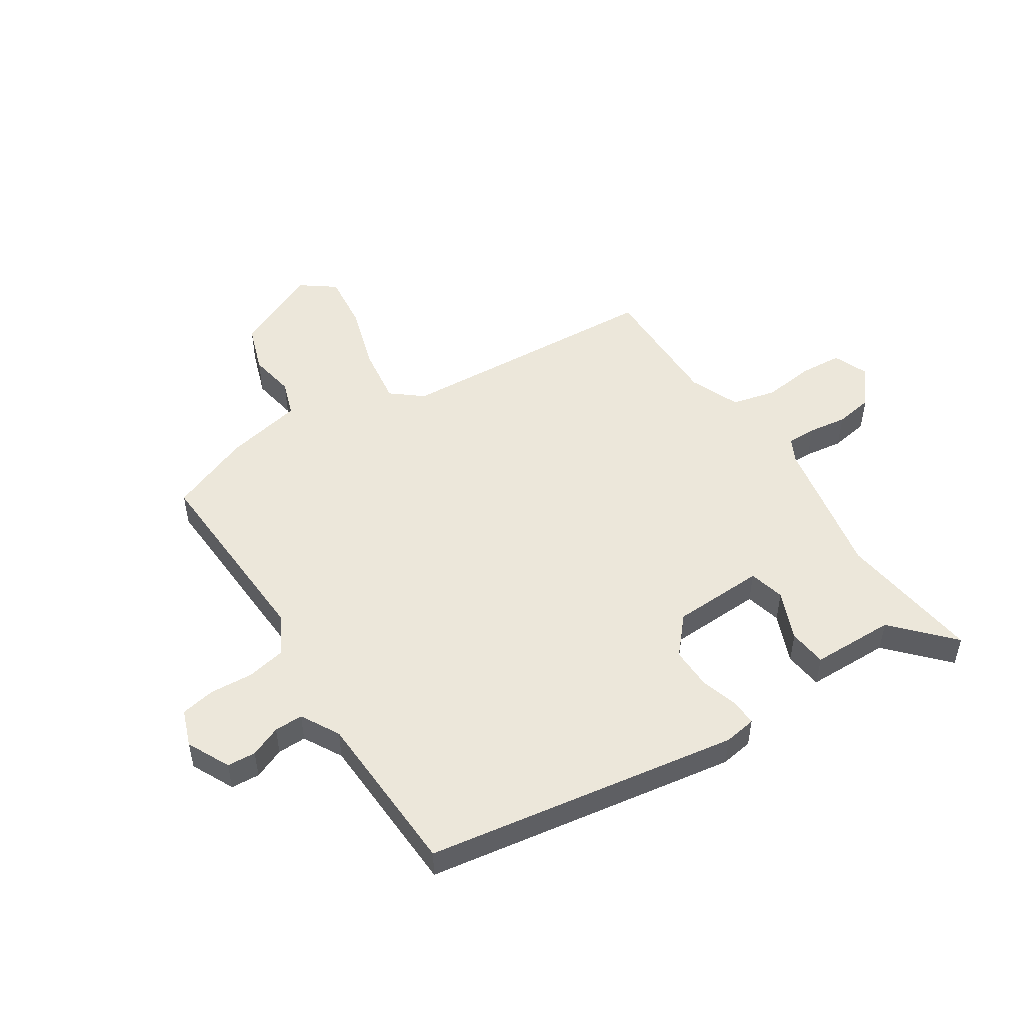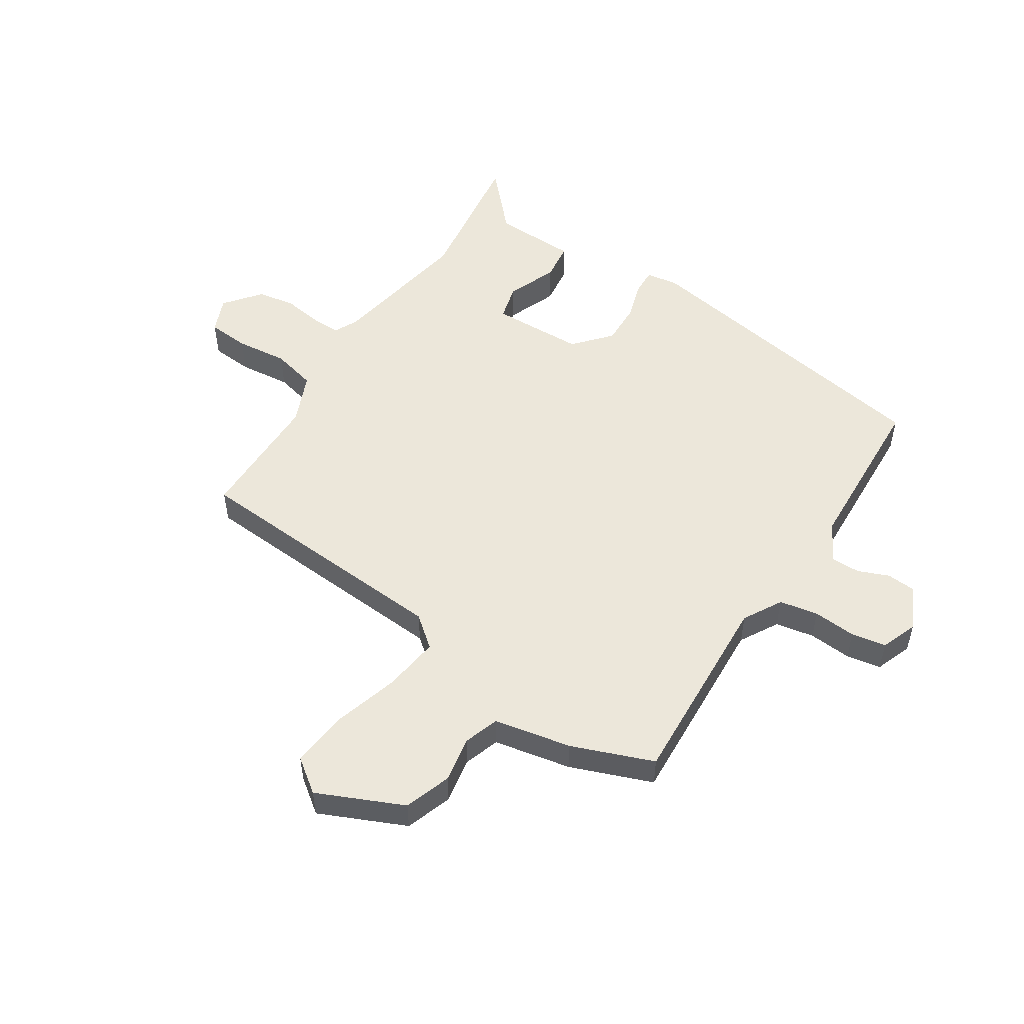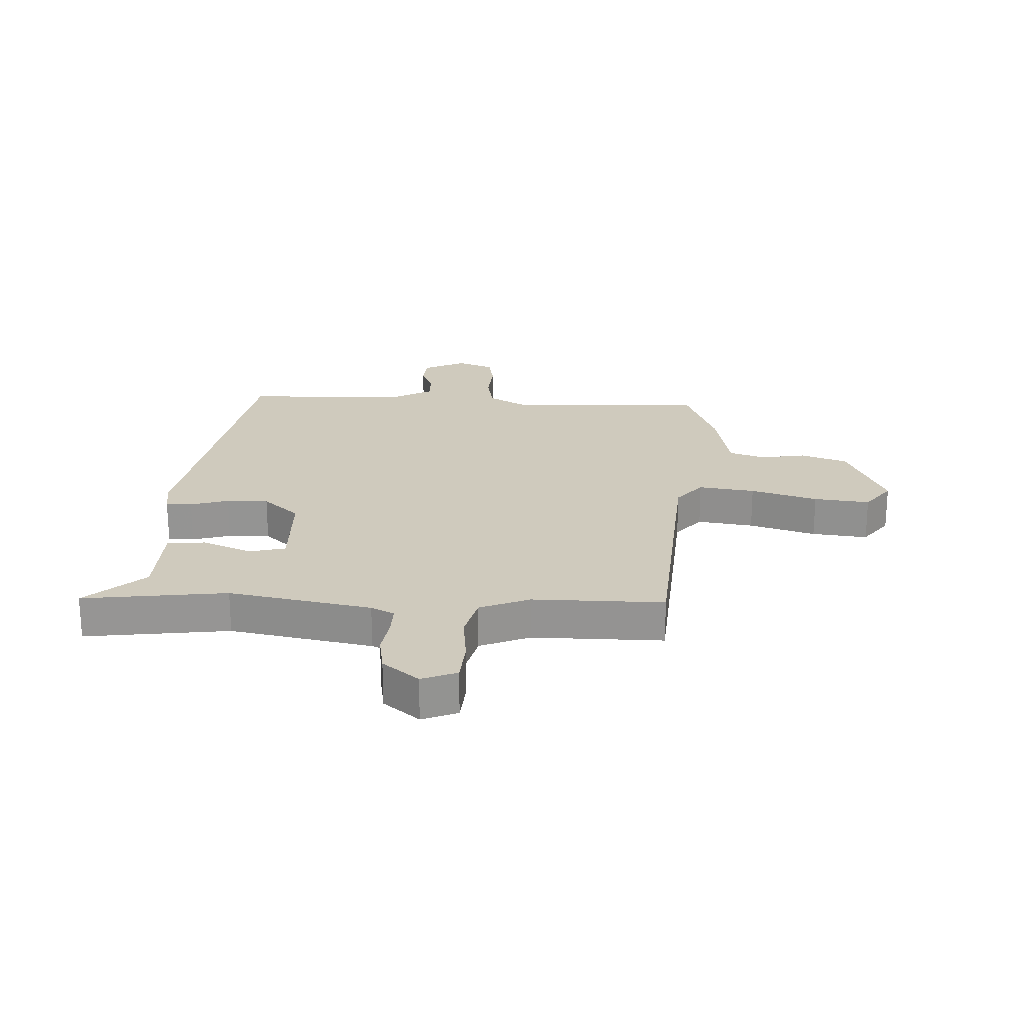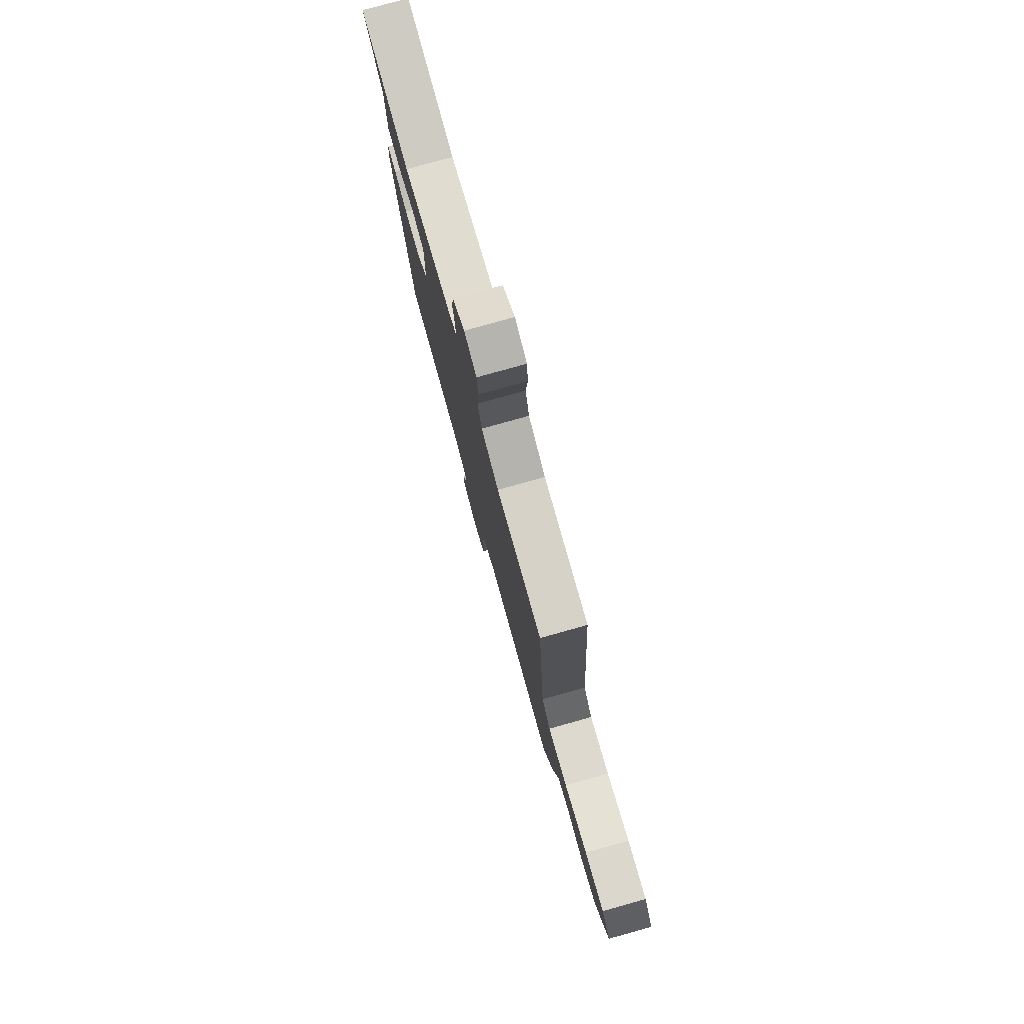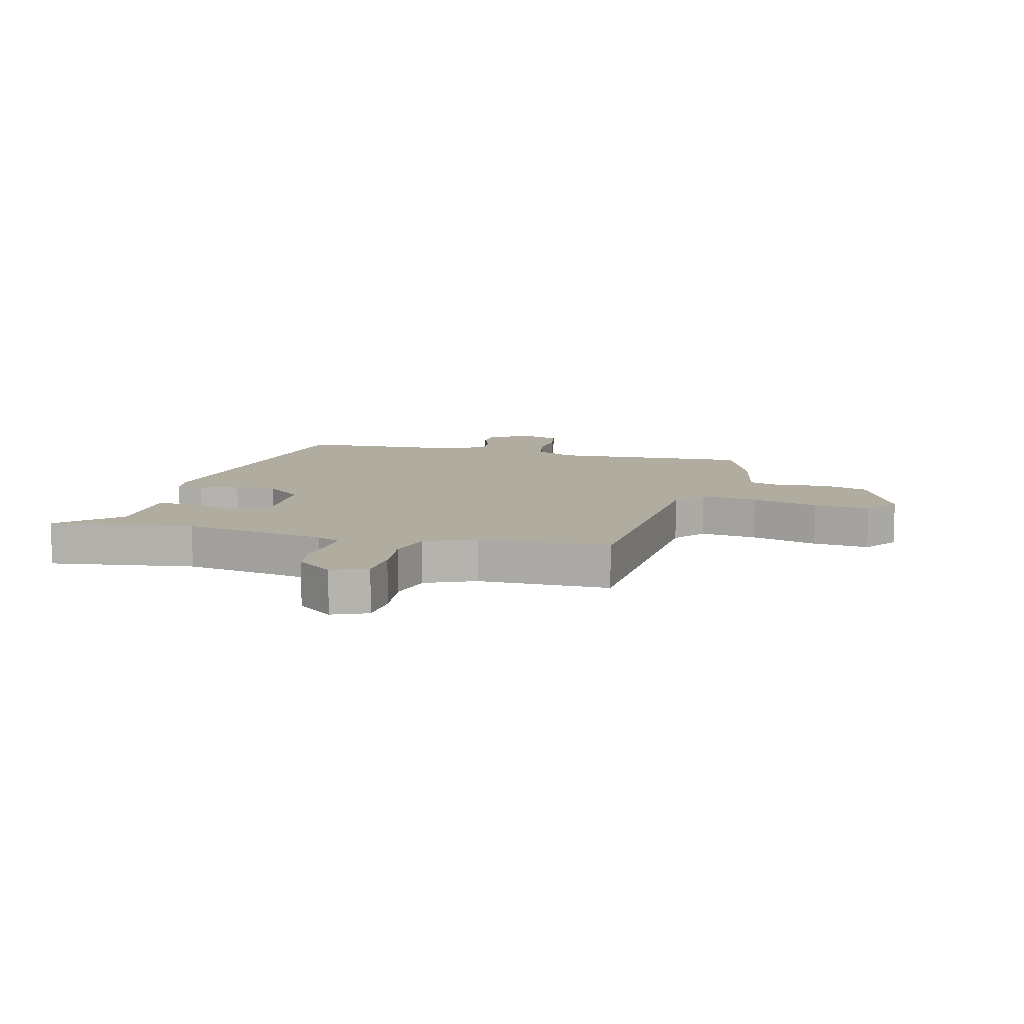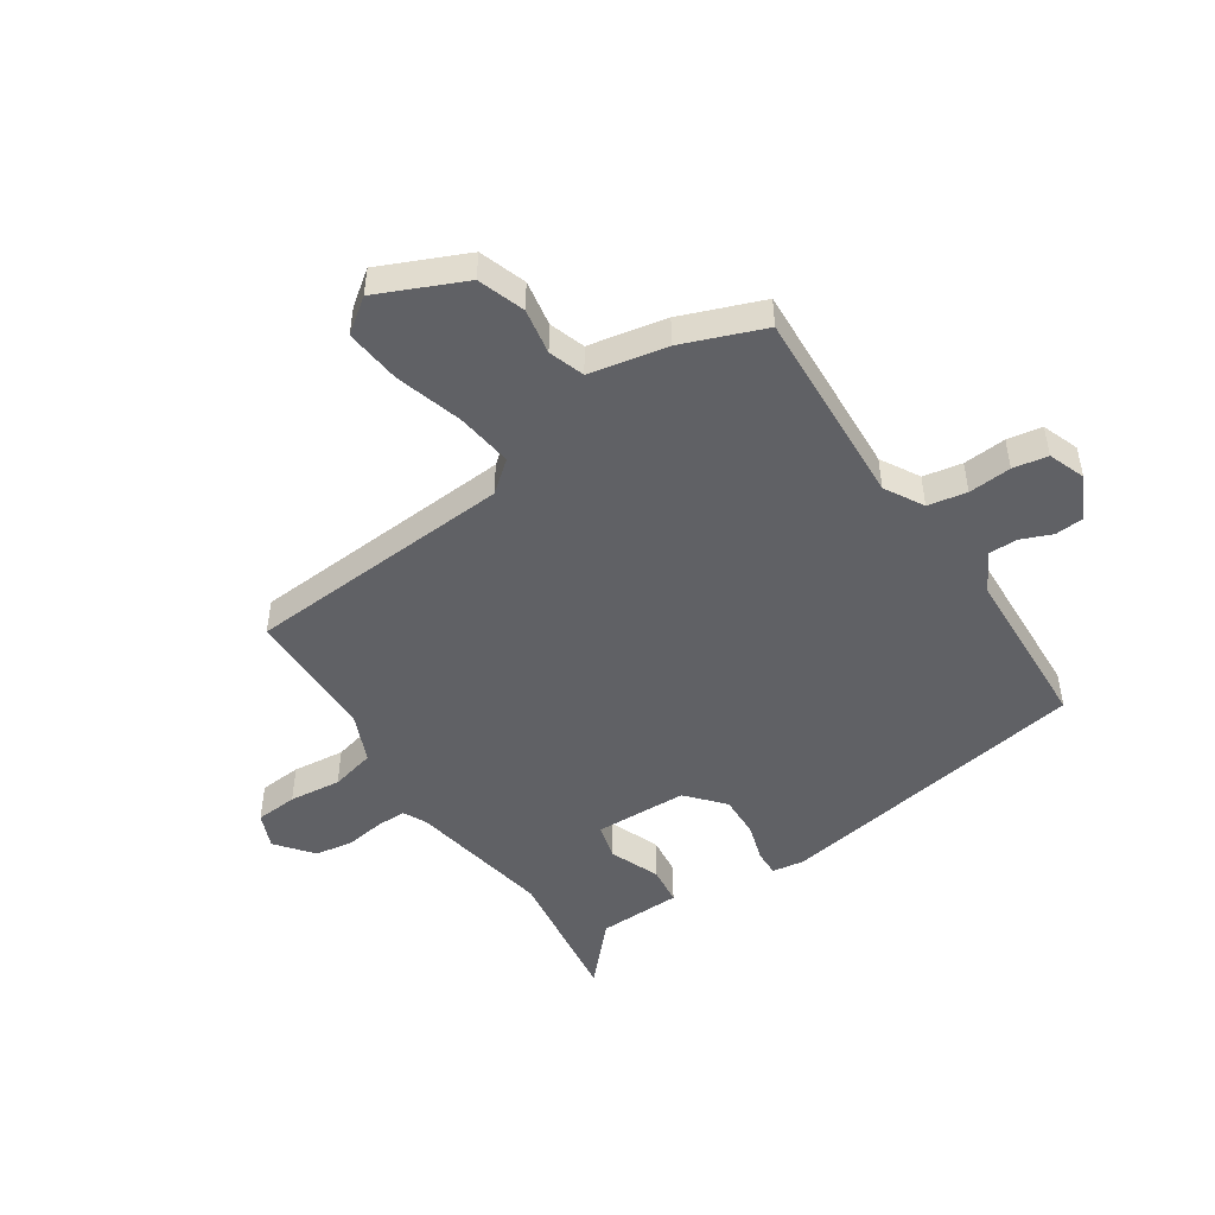
<metadata>
{"format":"obj","ext":"obj","renderer":"f3d","projection":"perspective","resolution":1024,"background":"white","views":[{"elev":51.3,"azim":-123.5,"up":"+Y"},{"elev":52.8,"azim":122.3,"up":"+Y"},{"elev":22.8,"azim":2.4,"up":"+Y"},{"elev":78.8,"azim":74.4,"up":"+Z"},{"elev":10.1,"azim":13.4,"up":"+Y"},{"elev":-48.6,"azim":123.0,"up":"+Y"}]}
</metadata>
<code>
v -0.399 0.07 -0.491
v -0.49 0.07 0.042
v -0.482 0.07 0.097
v -0.438 0.07 0.096
v -0.373 0.07 0.077
v -0.302 0.07 0.076
v -0.241 0.07 0.131
v -0.237 0.07 0.288
v -0.298 0.07 0.303
v -0.382 0.07 0.268
v -0.447 0.07 0.275
v -0.451 0.07 0.416
v -0.55 0.07 0.506
v -0.305 0.07 0.475
v -0.063 0.07 0.522
v -0.024 0.07 0.542
v -0.025 0.07 0.592
v -0.035 0.07 0.657
v -0.025 0.07 0.722
v 0.036 0.07 0.772
v 0.096 0.07 0.748
v 0.102 0.07 0.677
v 0.093 0.07 0.589
v 0.112 0.07 0.514
v 0.197 0.07 0.479
v 0.42 0.07 0.481
v 0.454 0.07 0.026
v 0.497 0.07 -0.026
v 0.593 0.07 -0.012
v 0.706 0.07 0.023
v 0.801 0.07 0.034
v 0.844 0.07 -0.023
v 0.78 0.07 -0.17
v 0.701 0.07 -0.198
v 0.623 0.07 -0.185
v 0.563 0.07 -0.206
v 0.538 0.07 -0.338
v 0.486 0.07 -0.477
v 0.149 0.07 -0.463
v 0.084 0.07 -0.501
v 0.072 0.07 -0.567
v 0.078 0.07 -0.64
v 0.068 0.07 -0.699
v 0.006 0.07 -0.723
v -0.067 0.07 -0.688
v -0.071 0.07 -0.639
v -0.05 0.07 -0.586
v -0.05 0.07 -0.537
v -0.116 0.07 -0.501
v -0.399 0 -0.491
v -0.49 0 0.042
v -0.482 0 0.097
v -0.438 0 0.096
v -0.373 0 0.077
v -0.302 0 0.076
v -0.241 0 0.131
v -0.237 0 0.288
v -0.298 0 0.303
v -0.382 0 0.268
v -0.447 0 0.275
v -0.451 0 0.416
v -0.55 0 0.506
v -0.305 0 0.475
v -0.063 0 0.522
v -0.024 0 0.542
v -0.025 0 0.592
v -0.035 0 0.657
v -0.025 0 0.722
v 0.036 0 0.772
v 0.096 0 0.748
v 0.102 0 0.677
v 0.093 0 0.589
v 0.112 0 0.514
v 0.197 0 0.479
v 0.42 0 0.481
v 0.454 0 0.026
v 0.497 0 -0.026
v 0.593 0 -0.012
v 0.706 0 0.023
v 0.801 0 0.034
v 0.844 0 -0.023
v 0.78 0 -0.17
v 0.701 0 -0.198
v 0.623 0 -0.185
v 0.563 0 -0.206
v 0.538 0 -0.338
v 0.486 0 -0.477
v 0.149 0 -0.463
v 0.084 0 -0.501
v 0.072 0 -0.567
v 0.078 0 -0.64
v 0.068 0 -0.699
v 0.006 0 -0.723
v -0.067 0 -0.688
v -0.071 0 -0.639
v -0.05 0 -0.586
v -0.05 0 -0.537
v -0.116 0 -0.501
f 45 46 47
f 44 45 47
f 43 44 47
f 42 43 47
f 41 42 47
f 40 41 47 48
f 39 40 48 49
f 36 37 38 39
f 33 34 35
f 32 33 35
f 31 32 35
f 30 31 35
f 29 30 35
f 28 29 35 36
f 49 1 2
f 39 49 2
f 36 39 2
f 28 36 2
f 27 28 2
f 21 22 23
f 20 21 23
f 19 20 23
f 18 19 23
f 17 18 23
f 16 17 23 24
f 15 16 24 25
f 12 13 14
f 12 14 15
f 11 12 15
f 10 11 15
f 9 10 15
f 8 9 15 25
f 2 3 4 5
f 2 5 6
f 27 2 6
f 25 26 27
f 8 25 27
f 7 8 27
f 6 7 27
f 96 95 94
f 96 94 93
f 96 93 92
f 96 92 91
f 96 91 90
f 97 96 90 89
f 98 97 89 88
f 88 87 86 85
f 84 83 82
f 84 82 81
f 84 81 80
f 84 80 79
f 84 79 78
f 85 84 78 77
f 51 50 98
f 51 98 88
f 51 88 85
f 51 85 77
f 51 77 76
f 72 71 70
f 72 70 69
f 72 69 68
f 72 68 67
f 72 67 66
f 73 72 66 65
f 74 73 65 64
f 63 62 61
f 64 63 61
f 64 61 60
f 64 60 59
f 64 59 58
f 74 64 58 57
f 54 53 52 51
f 55 54 51
f 55 51 76
f 76 75 74
f 76 74 57
f 76 57 56
f 76 56 55
f 1 50 51 2
f 2 51 52 3
f 3 52 53 4
f 4 53 54 5
f 5 54 55 6
f 6 55 56 7
f 7 56 57 8
f 8 57 58 9
f 9 58 59 10
f 10 59 60 11
f 11 60 61 12
f 12 61 62 13
f 13 62 63 14
f 14 63 64 15
f 15 64 65 16
f 16 65 66 17
f 17 66 67 18
f 18 67 68 19
f 19 68 69 20
f 20 69 70 21
f 21 70 71 22
f 22 71 72 23
f 23 72 73 24
f 24 73 74 25
f 25 74 75 26
f 26 75 76 27
f 27 76 77 28
f 28 77 78 29
f 29 78 79 30
f 30 79 80 31
f 31 80 81 32
f 32 81 82 33
f 33 82 83 34
f 34 83 84 35
f 35 84 85 36
f 36 85 86 37
f 37 86 87 38
f 38 87 88 39
f 39 88 89 40
f 40 89 90 41
f 41 90 91 42
f 42 91 92 43
f 43 92 93 44
f 44 93 94 45
f 45 94 95 46
f 46 95 96 47
f 47 96 97 48
f 48 97 98 49
f 49 98 50 1

</code>
